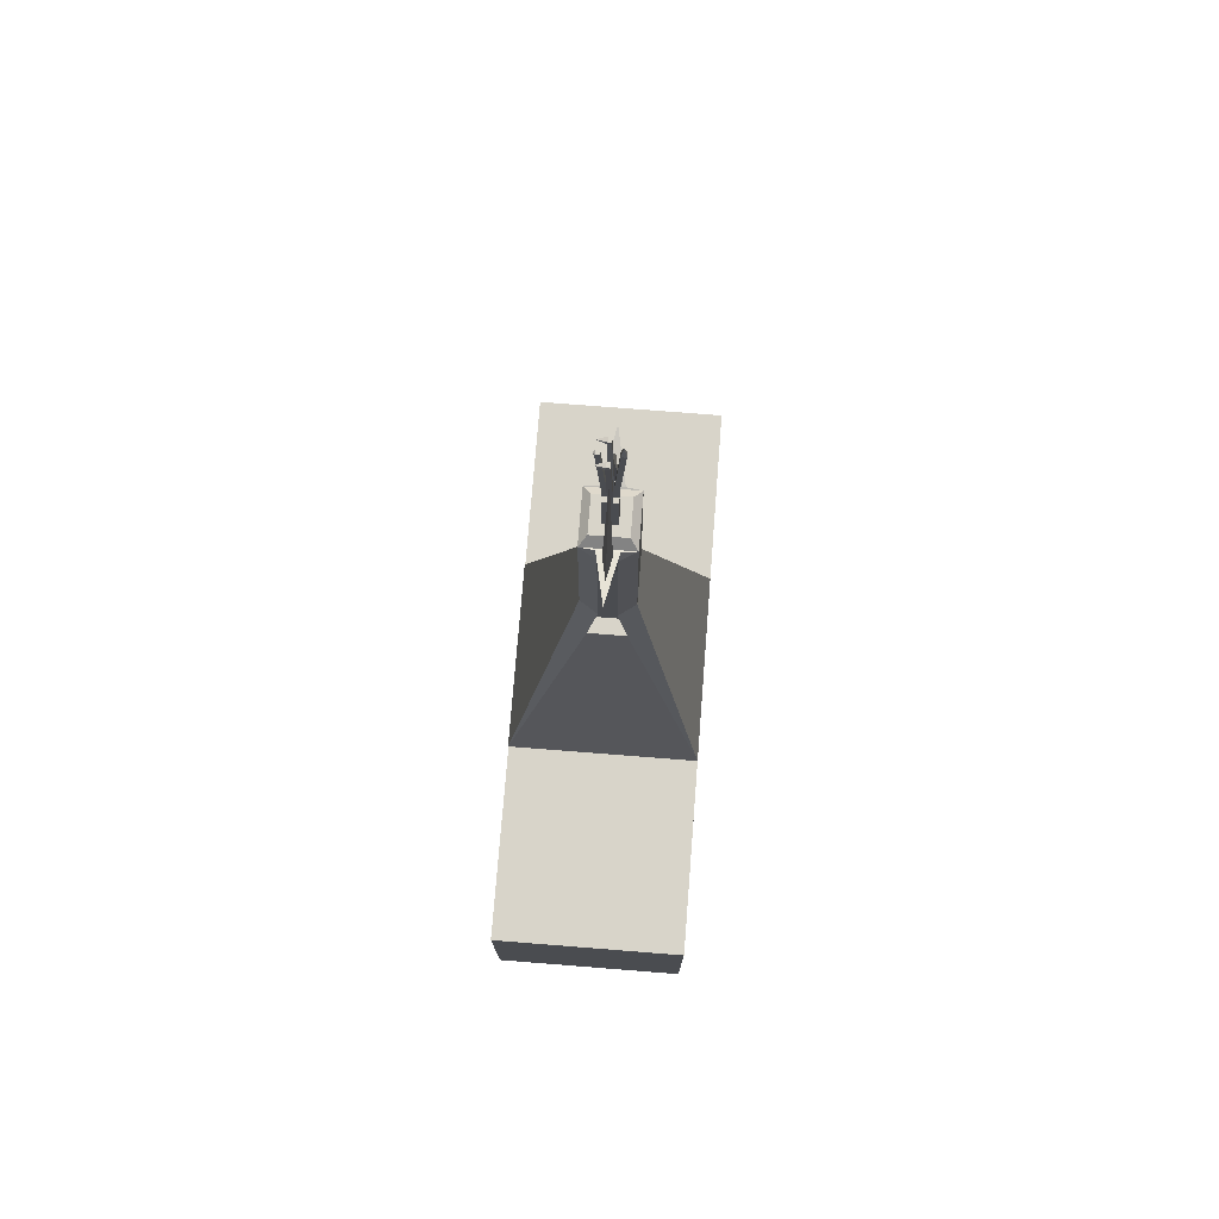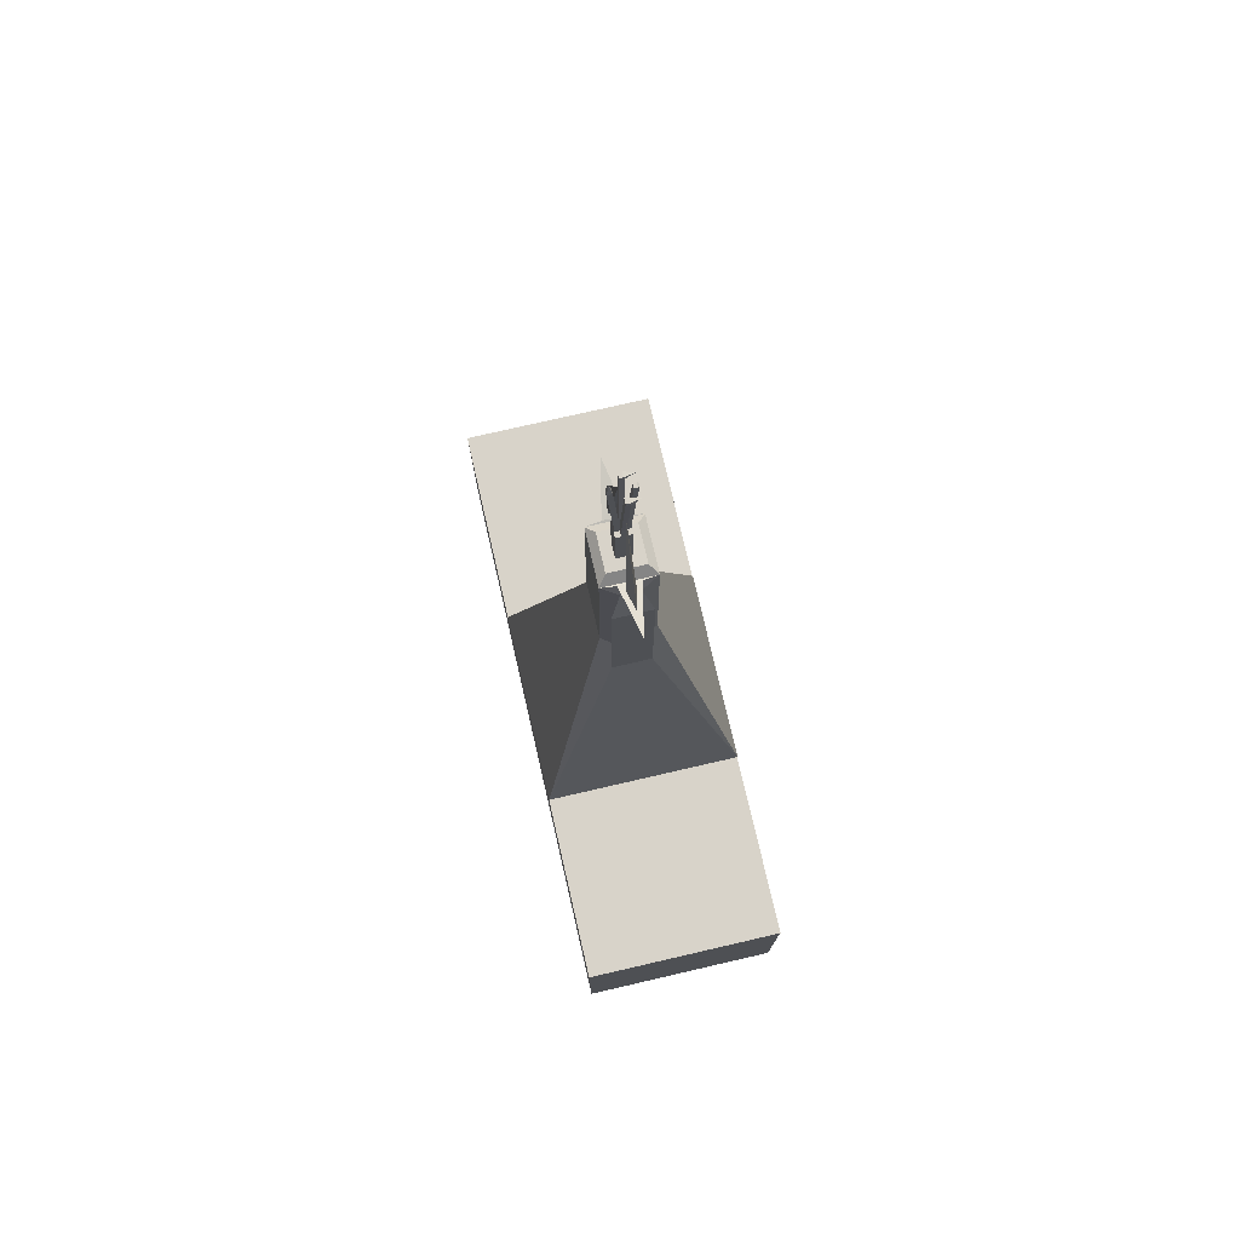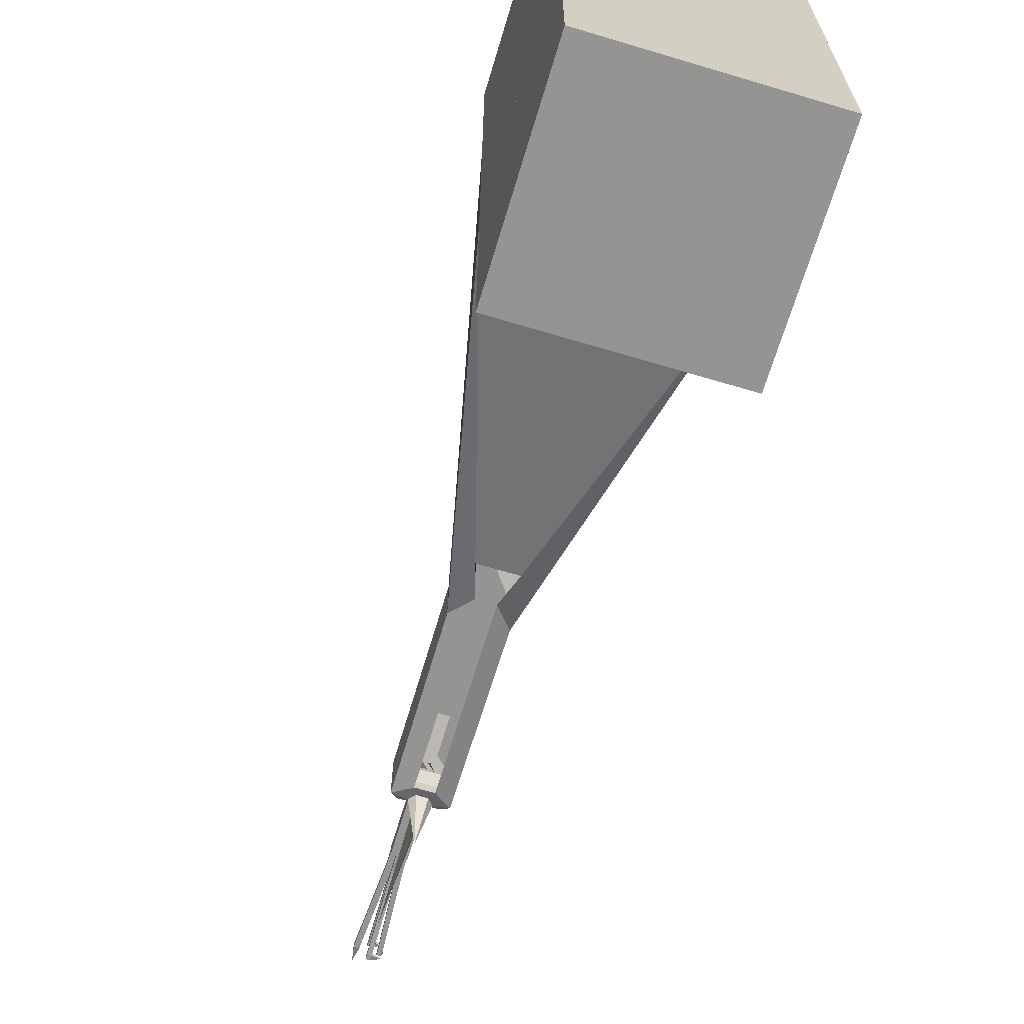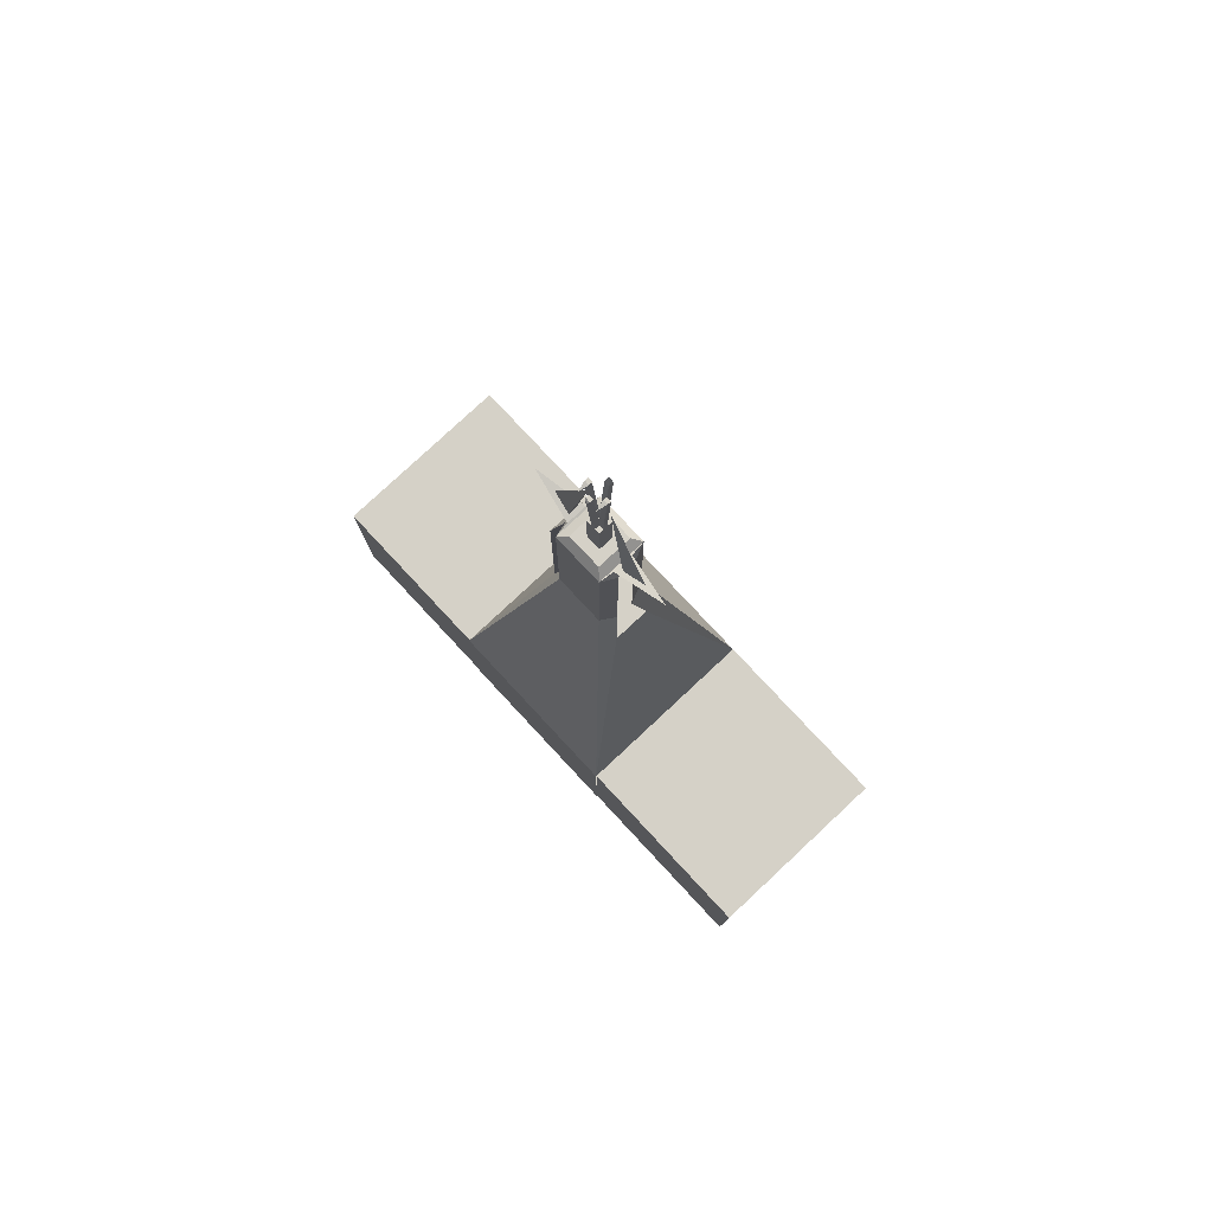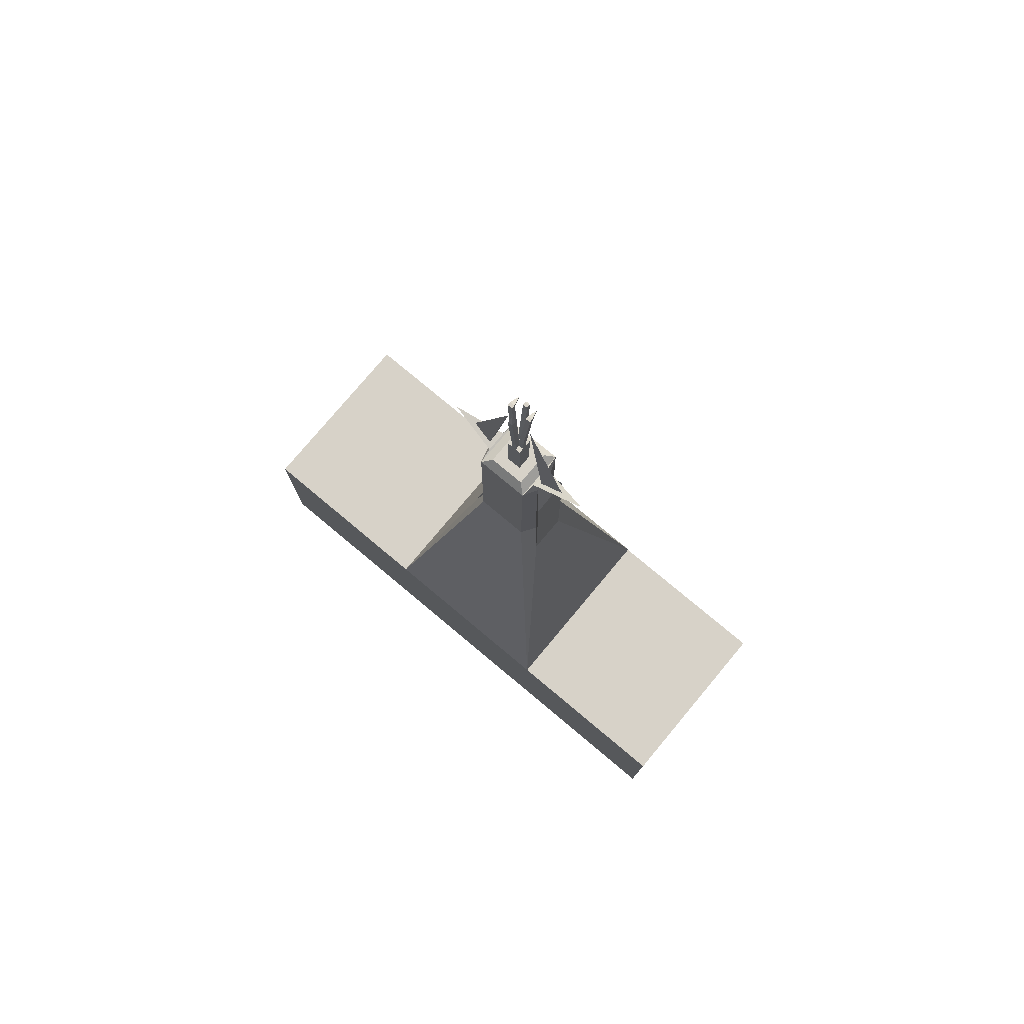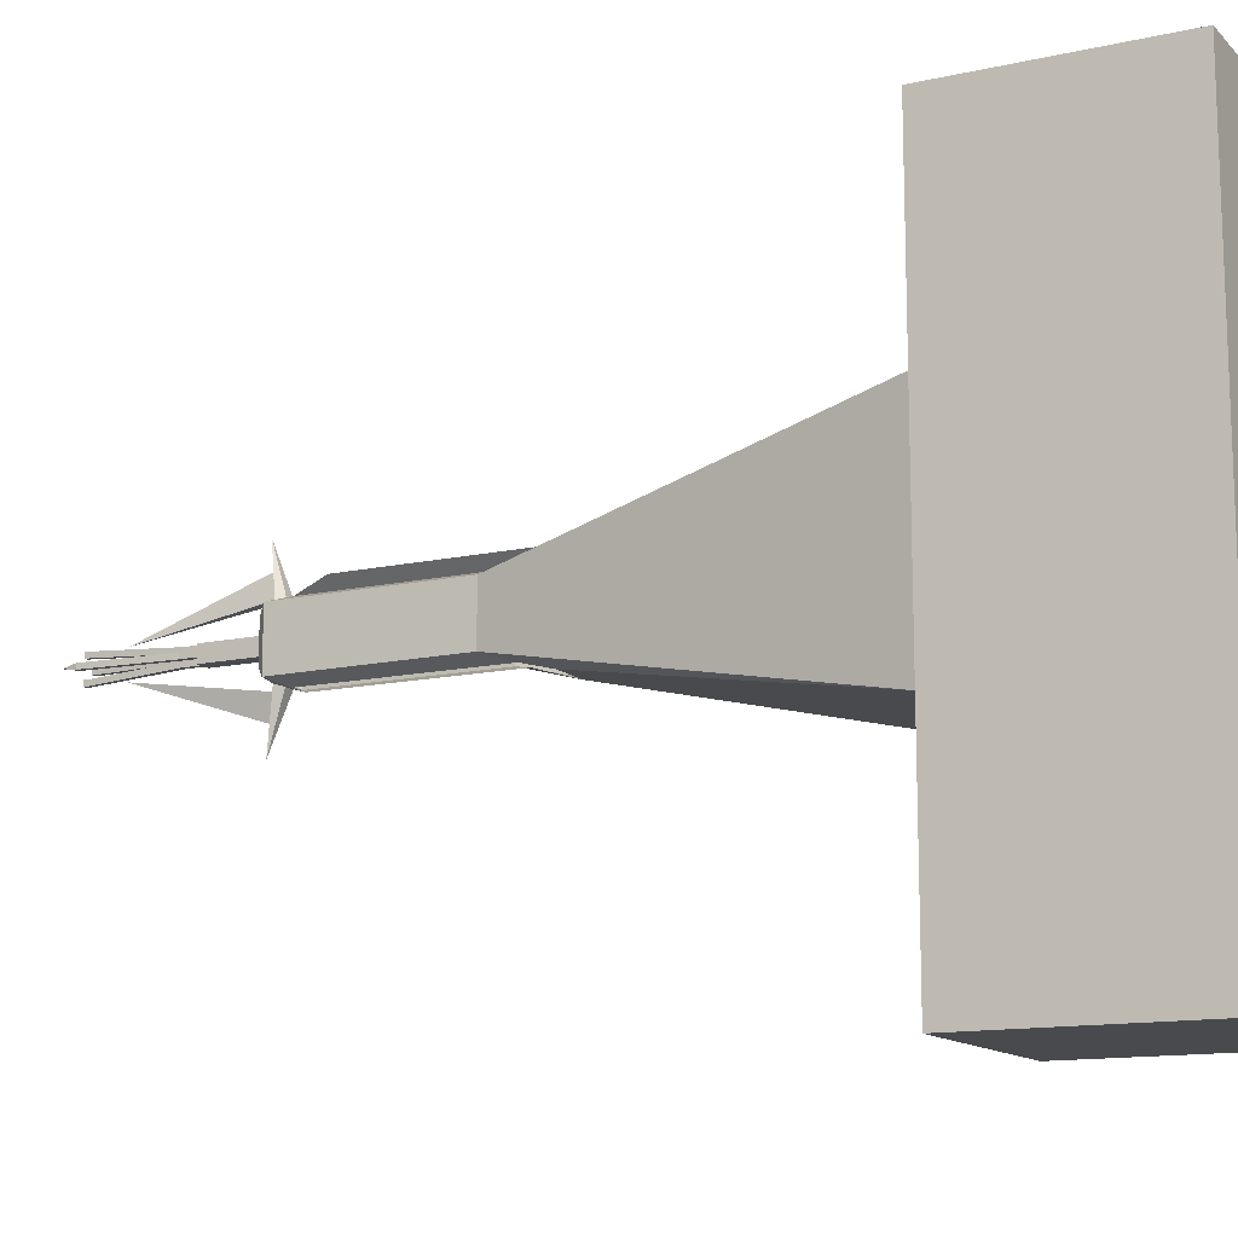
<metadata>
{"format":"obj","ext":"obj","renderer":"f3d","projection":"perspective","resolution":1024,"background":"white","views":[{"elev":75.2,"azim":-175.5,"up":"+Y"},{"elev":75.8,"azim":-13.0,"up":"+Y"},{"elev":-67.0,"azim":-16.7,"up":"+Z"},{"elev":79.1,"azim":137.0,"up":"+Y"},{"elev":77.4,"azim":-50.1,"up":"+Y"},{"elev":-13.1,"azim":-62.7,"up":"+Z"}]}
</metadata>
<code>
o Cube
v 0.4437 27.09 -1.582
v 4.844 1.946 -4.812
v 0.4437 27.09 1.582
v 4.844 1.946 4.812
v -0.4401 27.09 -1.582
v -4.812 1.946 -4.812
v -0.4401 27.09 1.582
v -4.812 1.946 4.812
v 4.844 11.57 4.812
v -4.812 11.57 4.812
v 4.844 11.57 -4.812
v -4.812 11.57 -4.812
v 4.812 1.946 -4.812
v 4.812 1.946 4.812
v -4.812 1.946 -4.812
v -4.812 1.946 4.812
v 4.812 11.57 4.812
v -4.812 11.57 4.812
v 4.812 11.57 -4.812
v -4.812 11.57 -4.812
v 4.812 1.946 -4.812
v -4.812 1.946 -4.812
v 4.812 11.57 -4.812
v -4.812 1.946 4.812
v -4.812 11.57 4.812
v 4.812 11.57 4.812
v 4.812 1.946 4.812
v -4.812 11.57 -4.812
v 4.812 1.946 -4.812
v -4.812 1.946 -4.812
v 4.812 11.57 -4.812
v -4.812 1.946 4.812
v -4.812 11.57 4.812
v 4.812 11.57 4.812
v 4.812 1.946 4.812
v -4.812 11.57 -4.812
v -4.812 1.946 13.79
v 4.812 1.946 13.79
v 4.812 1.946 -14.64
v -4.812 1.946 -14.64
v 4.812 11.57 -14.64
v -4.812 11.57 -14.64
v 1.28 28.15 1.278
v 0.9207 25.43 2.059
v -0.9171 25.43 2.059
v -0.9171 25.43 -2.059
v 0.9207 25.43 -2.059
v -1.277 28.15 1.278
v -1.277 28.15 -1.278
v 1.28 28.15 -1.278
v 0.9207 34.12 2.059
v -0.9171 34.12 2.059
v 0.2255 36.52 1.615
v -0.2219 36.52 1.615
v 0.2255 36.52 -1.615
v -0.2219 36.52 -1.615
v 0.2559 36.15 1.477
v -0.2523 36.15 1.477
v -0.2523 36.15 -1.477
v 0.2559 36.15 -1.477
v 4.812 11.57 4.812
v -4.812 11.57 4.812
v 4.812 11.57 13.79
v -4.812 11.57 13.79
v 0.4437 35.78 1.582
v -0.4401 35.78 1.582
v -0.4401 35.78 -1.582
v 0.4437 35.78 -1.582
v 0.00182 36.76 2.695
v 0.00182 36.76 -2.695
v 0.5153 36.47 1.383
v -0.5117 36.47 1.383
v -0.5117 36.47 -1.383
v 0.5153 36.47 -1.383
v 0.00182 37.01 3.863
v 0.00182 37.01 -3.863
v 0.00182 42.87 0.6218
v 0.00182 42.87 -0.6218
v 4.812 11.57 13.81
v -4.812 11.57 13.81
v 4.812 11.57 4.812
v -4.812 11.57 4.812
v 1.244 36.44 1.291
v 0.3651 36.84 0.3633
v -0.3615 36.84 0.3633
v -1.24 36.44 1.291
v -0.3615 36.84 -0.3633
v -1.24 36.44 -1.291
v 1.244 36.44 -1.291
v 0.3651 36.84 -0.3633
v 0.873 36.84 0.8712
v -0.8694 36.84 0.8712
v 0.873 36.84 -0.8712
v -0.8694 36.84 -0.8712
v 0.3651 39.72 0.3633
v -0.3615 39.72 0.3633
v 0.3651 39.72 -0.3633
v -0.3615 39.72 -0.3633
v 0.1229 39.72 0.3633
v -0.1193 39.72 0.3633
v 0.3651 39.72 -0.1211
v 0.3651 39.72 0.1211
v -0.3615 39.72 0.1211
v -0.3615 39.72 -0.1211
v -0.1193 39.72 -0.3633
v 0.1229 39.72 -0.3633
v 0.1229 39.72 -0.1211
v 0.1229 39.72 0.1211
v -0.1193 39.72 -0.1211
v -0.1193 39.72 0.1211
v -0.02365 44.48 0.6324
v -0.6145 44.59 0.1211
v -0.6145 44.59 -0.1211
v -0.03508 44.47 -0.6145
v 0.4029 44.47 0.1211
v 0.4029 44.47 -0.1211
v -0.3723 44.59 0.1211
v -0.3723 44.59 -0.1211
v 0.1229 40.46 0.3633
v -0.1193 40.46 0.3633
v 0.3651 40.46 -0.1211
v 0.3651 40.46 0.1211
v -0.3615 40.46 0.1211
v -0.3615 40.46 -0.1211
v -0.1193 40.46 -0.3633
v 0.1229 40.46 -0.3633
v 0.1229 40.46 0.1211
v 0.1229 40.46 -0.1211
v -0.1193 40.46 0.1211
v -0.02365 44.48 0.3902
v -0.1193 40.46 -0.1211
v -0.03508 44.47 -0.3723
v -0.02365 44.71 0.6324
v -0.4934 45.33 0
v -0.03508 44.71 -0.6145
v 0.4029 44.7 -0.1211
v 0.4029 44.7 0.1211
v -0.02365 44.71 0.3902
v -0.03508 44.71 -0.3723
v 0.6113 44.59 0.5113
v 0.1787 44.48 0.6324
v 0.6451 44.55 -0.04136
v 0.6052 44.47 -0.1211
v 0.6451 44.55 0.04136
v 0.6052 44.47 0.1211
v 0.6266 44.59 -0.4934
v 0.1672 44.47 -0.6145
v 0.1787 44.48 0.3902
v 0.1672 44.47 -0.3723
v 0.1388 44.71 0.6324
v 0.6451 44.63 -0.04136
v 0.5653 44.7 -0.1211
v 0.6451 44.63 0.04136
v 0.5653 44.7 0.1211
v 0.1274 44.71 -0.6145
v 0.1388 44.71 0.3902
v 0.1274 44.71 -0.3723
g Cube_Cube_matWall1
f 7 45 52 66
f 8 10 12 6
f 6 2 4 8
f 2 11 9 4
f 71 57 65 83
f 50 43 9 11
f 48 49 12 10
f 45 44 51 52
f 14 16 18 17
f 15 13 19 20
f 23 21 29 31
f 27 26 61 35
f 13 15 22 21
f 20 19 23 28
f 17 18 25 26
f 14 17 26 27
f 19 13 21 23
f 16 14 27 24
f 15 20 28 22
f 18 16 24 25
f 36 31 41 42
f 24 27 35 32
f 22 28 36 30
f 25 24 32 62
f 21 22 30 29
f 28 23 31 36
f 26 25 62 61
f 38 63 64 37
f 35 61 63 38
f 32 35 38 37
f 62 32 37 64
f 40 42 41 39
f 31 29 39 41
f 30 36 42 40
f 29 30 40 39
f 44 45 10 9
f 46 47 11 12
f 73 59 67 88
f 44 3 65 51
f 3 44 9 43
f 45 7 48 10
f 47 1 50 11
f 5 46 12 49
f 3 43 83 65
f 65 66 52 51
f 60 59 76
f 57 71 75
f 5 49 88 67
f 58 72 86 66
f 43 50 89 83
f 33 34 61 62
f 87 85 96 103 104 98
f 60 74 89 68
f 57 58 66 65
f 59 60 68 67
f 48 7 66 86
f 49 48 86 88
f 50 1 68 89
f 74 73 88 89
f 56 55 78
f 74 60 76
f 72 58 75
f 58 57 75
f 55 70 78
f 59 73 76
f 54 53 71 72
f 55 56 73 74
f 53 69 75 71
f 70 55 74 76
f 56 70 76 73
f 69 54 72 75
f 70 56 78
f 69 53 77
f 53 54 77
f 54 69 77
f 61 34 63
f 33 62 64
f 63 34 81 79
f 79 81 82 80
f 34 33 82 81
f 33 64 80 82
f 91 92 86 83
f 93 91 83 89
f 92 94 88 86
f 94 93 89 88
f 72 71 83 86
f 84 85 92 91
f 90 84 91 93
f 85 87 94 92
f 87 90 93 94
f 110 103 96 100
f 85 84 95 99 100 96
f 90 87 98 105 106 97
f 84 90 97 101 102 95
f 102 108 99 95
f 108 110 129 127
f 97 106 107 101
f 107 106 126 128
f 109 107 128 131
f 107 109 110 108
f 105 98 104 109
f 100 99 119 120
f 117 118 134
f 115 145 154 137
f 114 132 139 135
f 112 117 134
f 107 108 127 128
f 102 101 121 122
f 109 104 124 131
f 110 100 120 129
f 103 110 129 123
f 105 109 131 125
f 104 103 123 124
f 110 109 131 129
f 101 107 128 121
f 106 105 125 126
f 108 102 122 127
f 99 108 127 119
f 143 116 136 152
f 112 113 124 123
f 143 145 122 121
f 114 147 126 125
f 115 116 128 127
f 111 130 129 120
f 132 114 125 131
f 118 117 129 131
f 144 142 151 153
f 147 114 135 155
f 156 138 133 150
f 132 149 157 139
f 113 118 131 124
f 117 112 123 129
f 152 136 137 154
f 155 135 139 157
f 113 112 134
f 116 143 121 128
f 147 149 128 126
f 145 115 127 122
f 148 141 119 127
f 149 132 131 128
f 148 130 138 156
f 130 148 127 129
f 116 115 137 136
f 118 113 134
f 130 111 133 138
f 141 111 120 119
f 142 144 145 143
f 140 141 148
f 146 149 147
f 152 154 153 151
f 156 150 140
f 155 157 146
f 143 152 151 142
f 154 145 144 153
f 146 147 155
f 148 156 140
f 150 141 140
f 146 157 149
f 111 141 150 133

</code>
